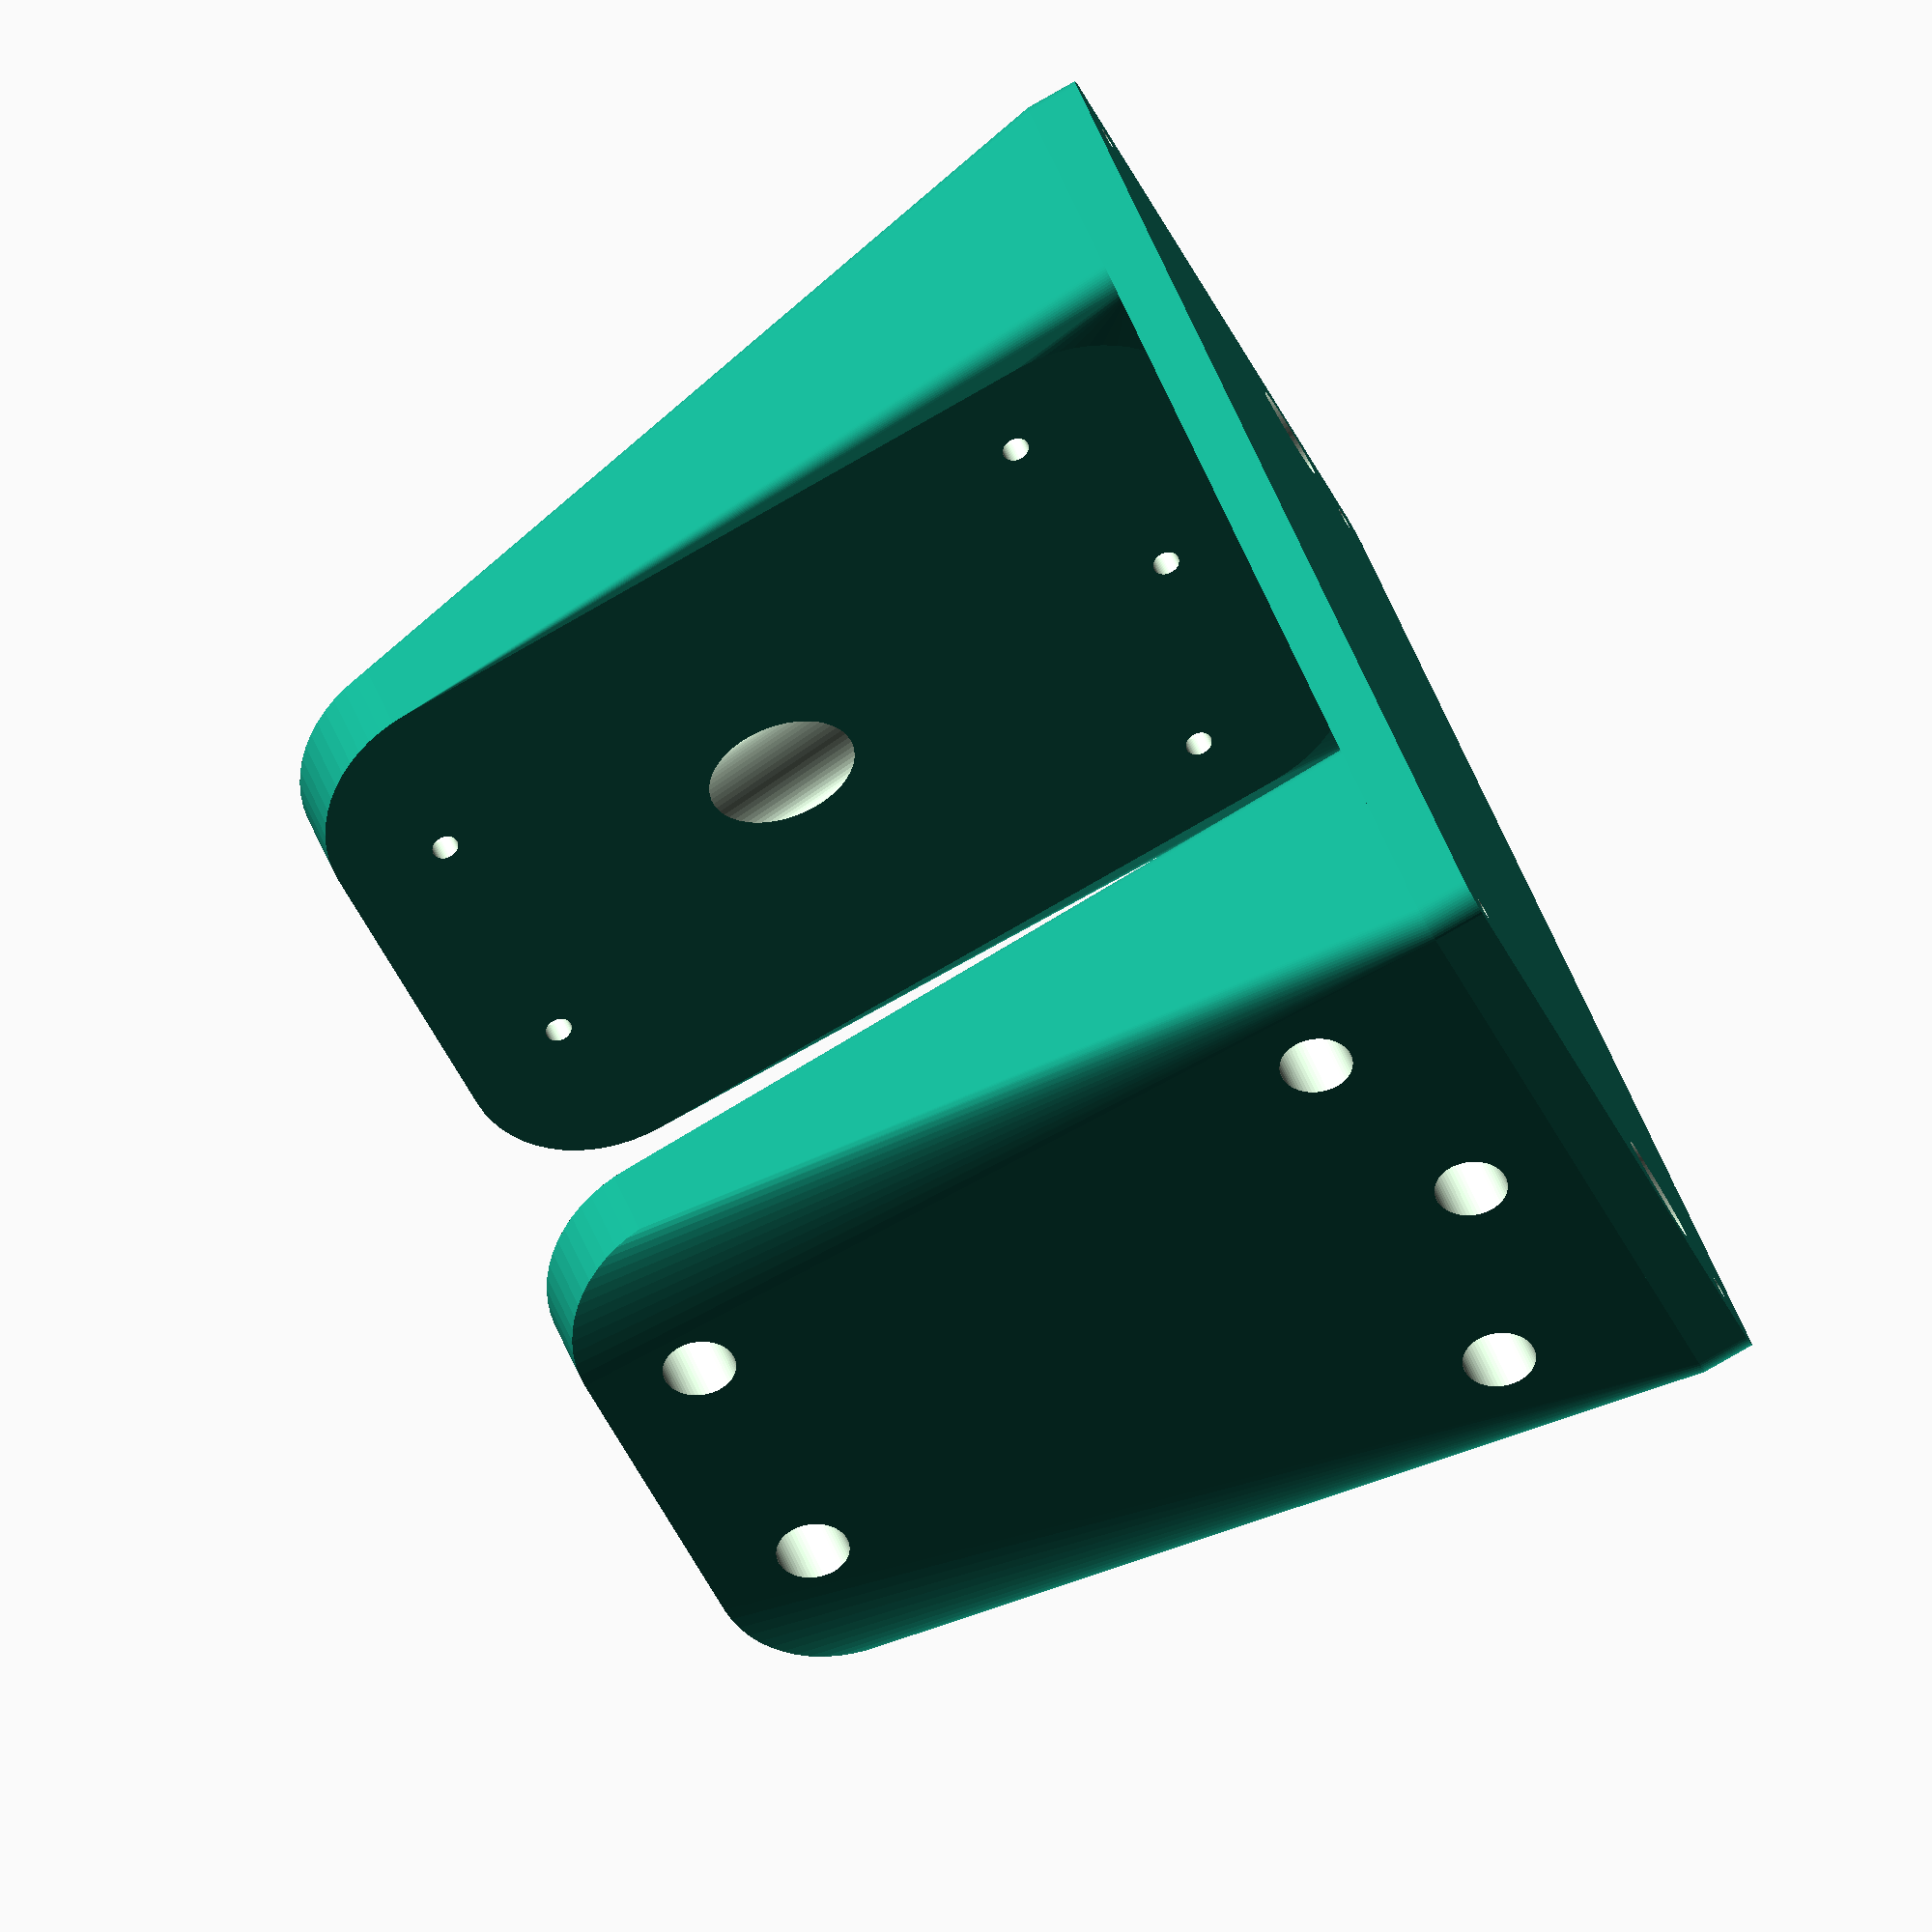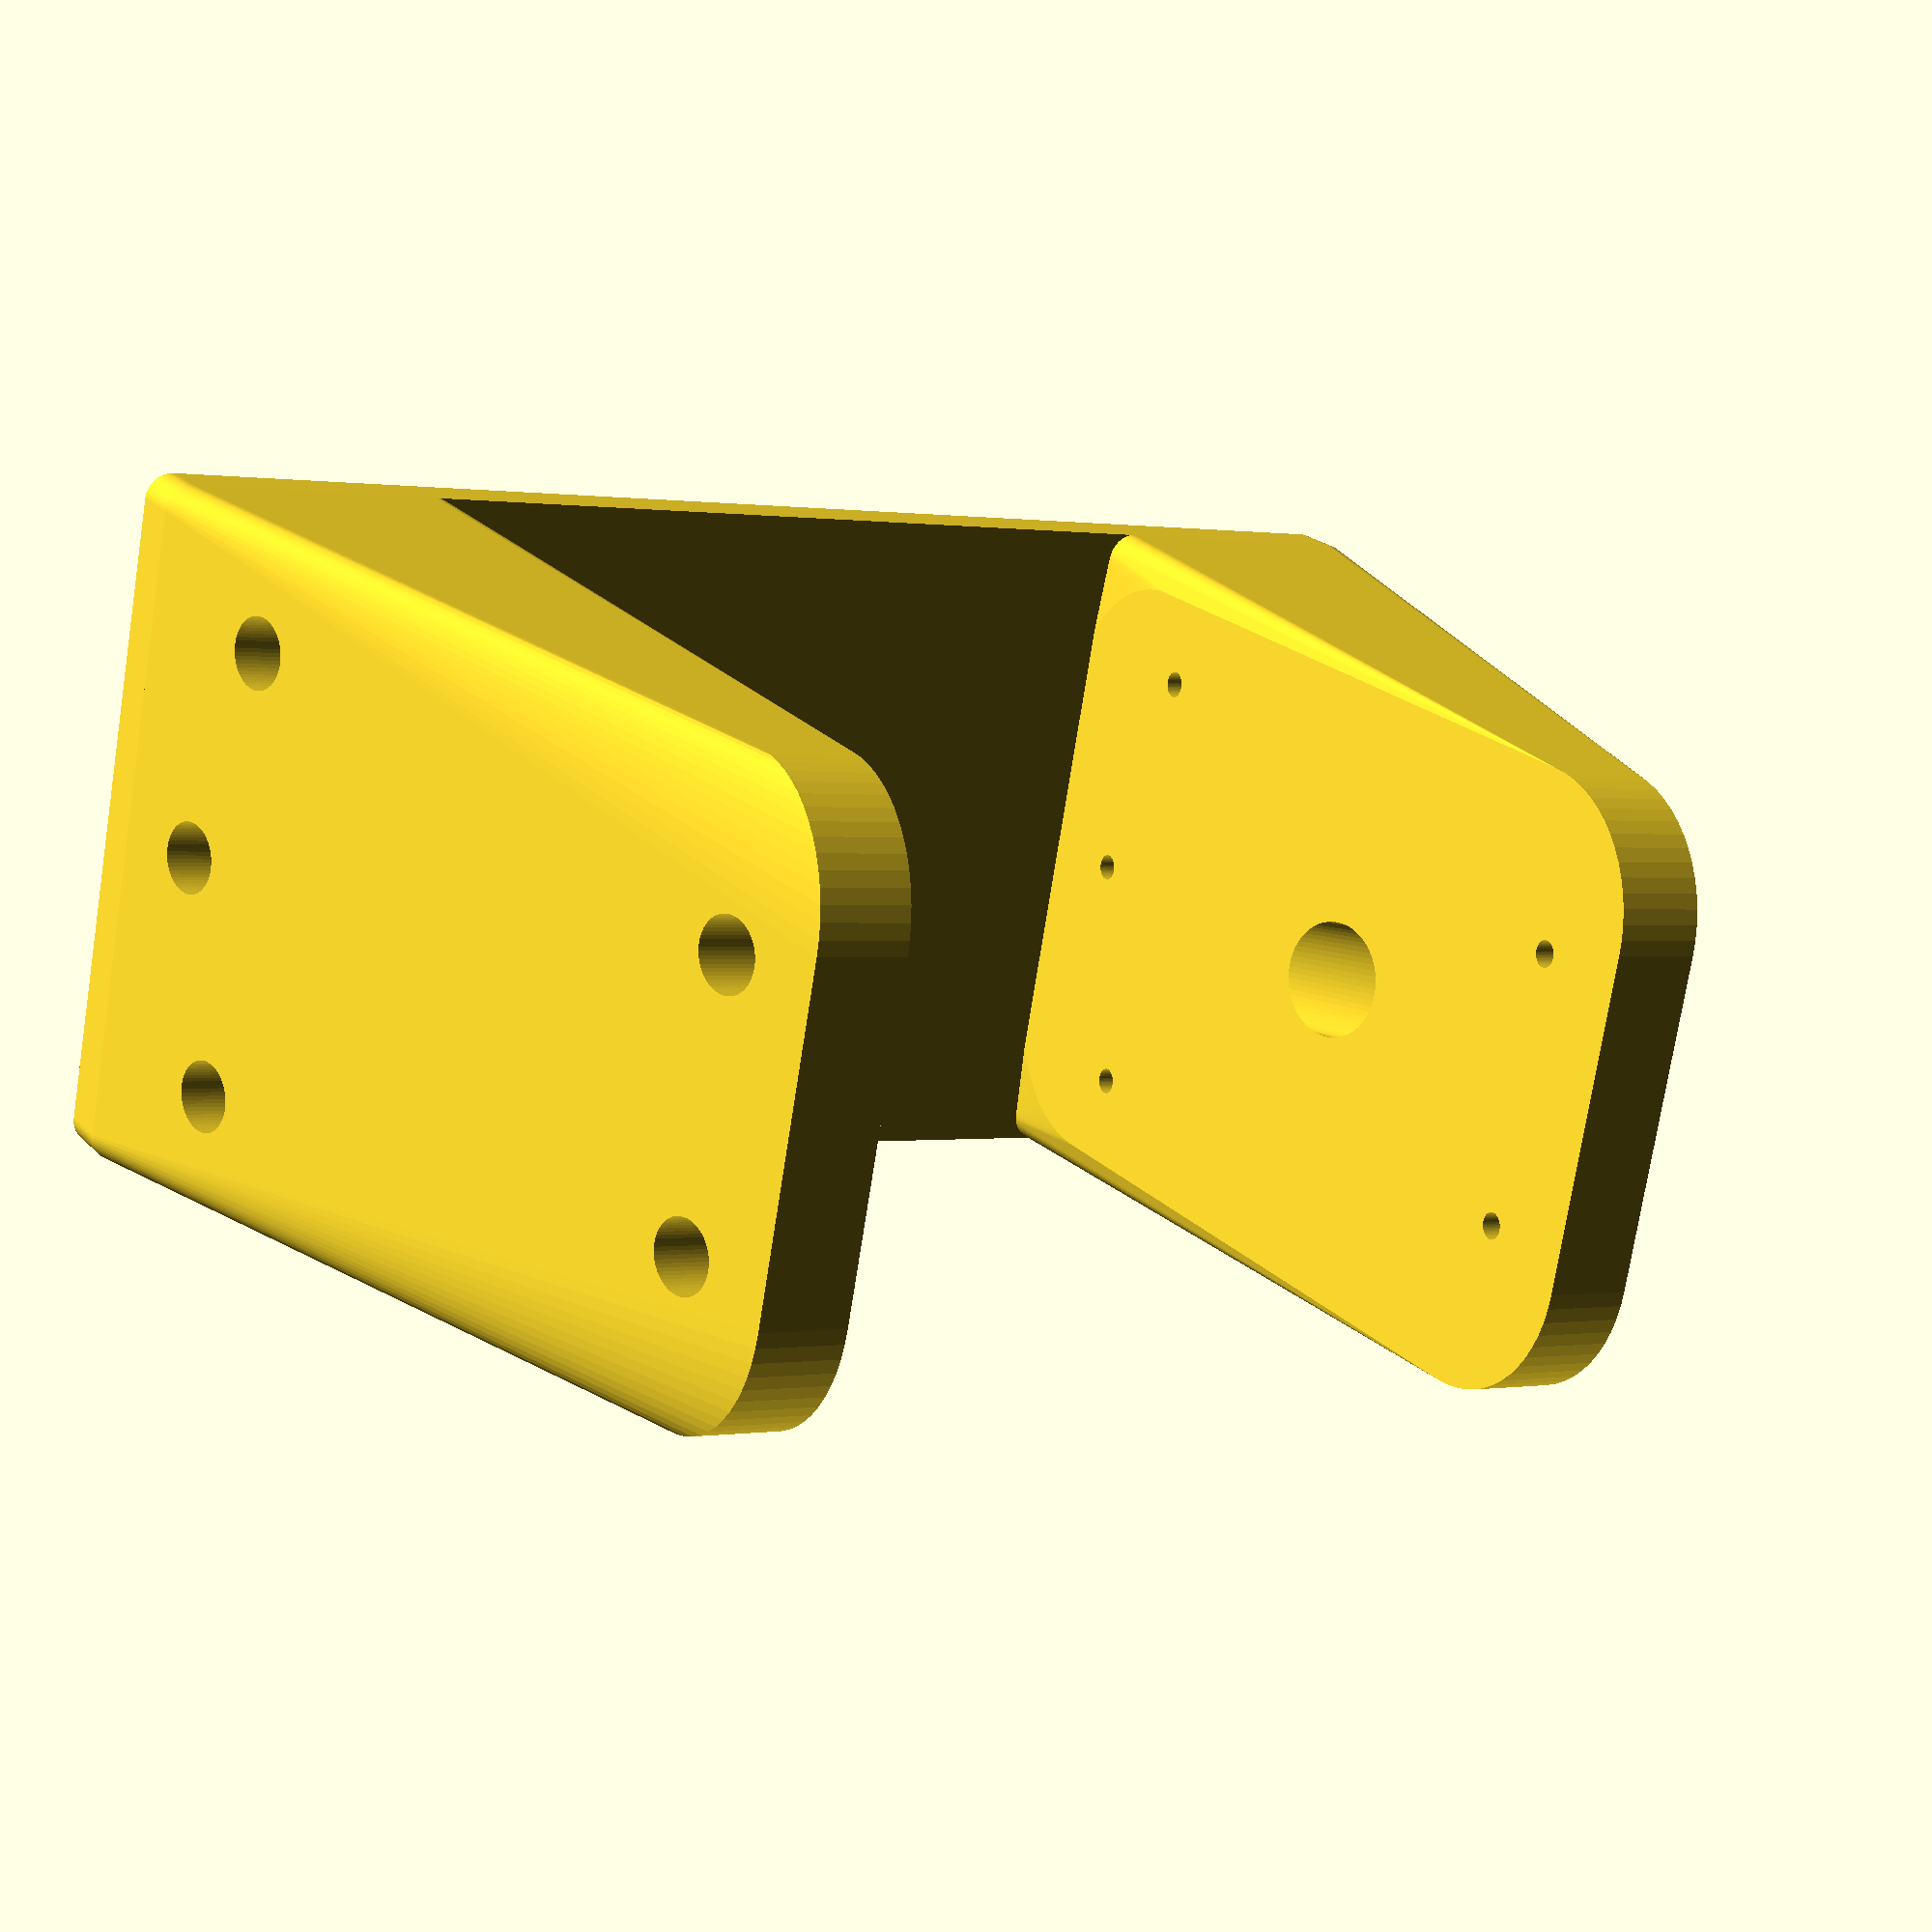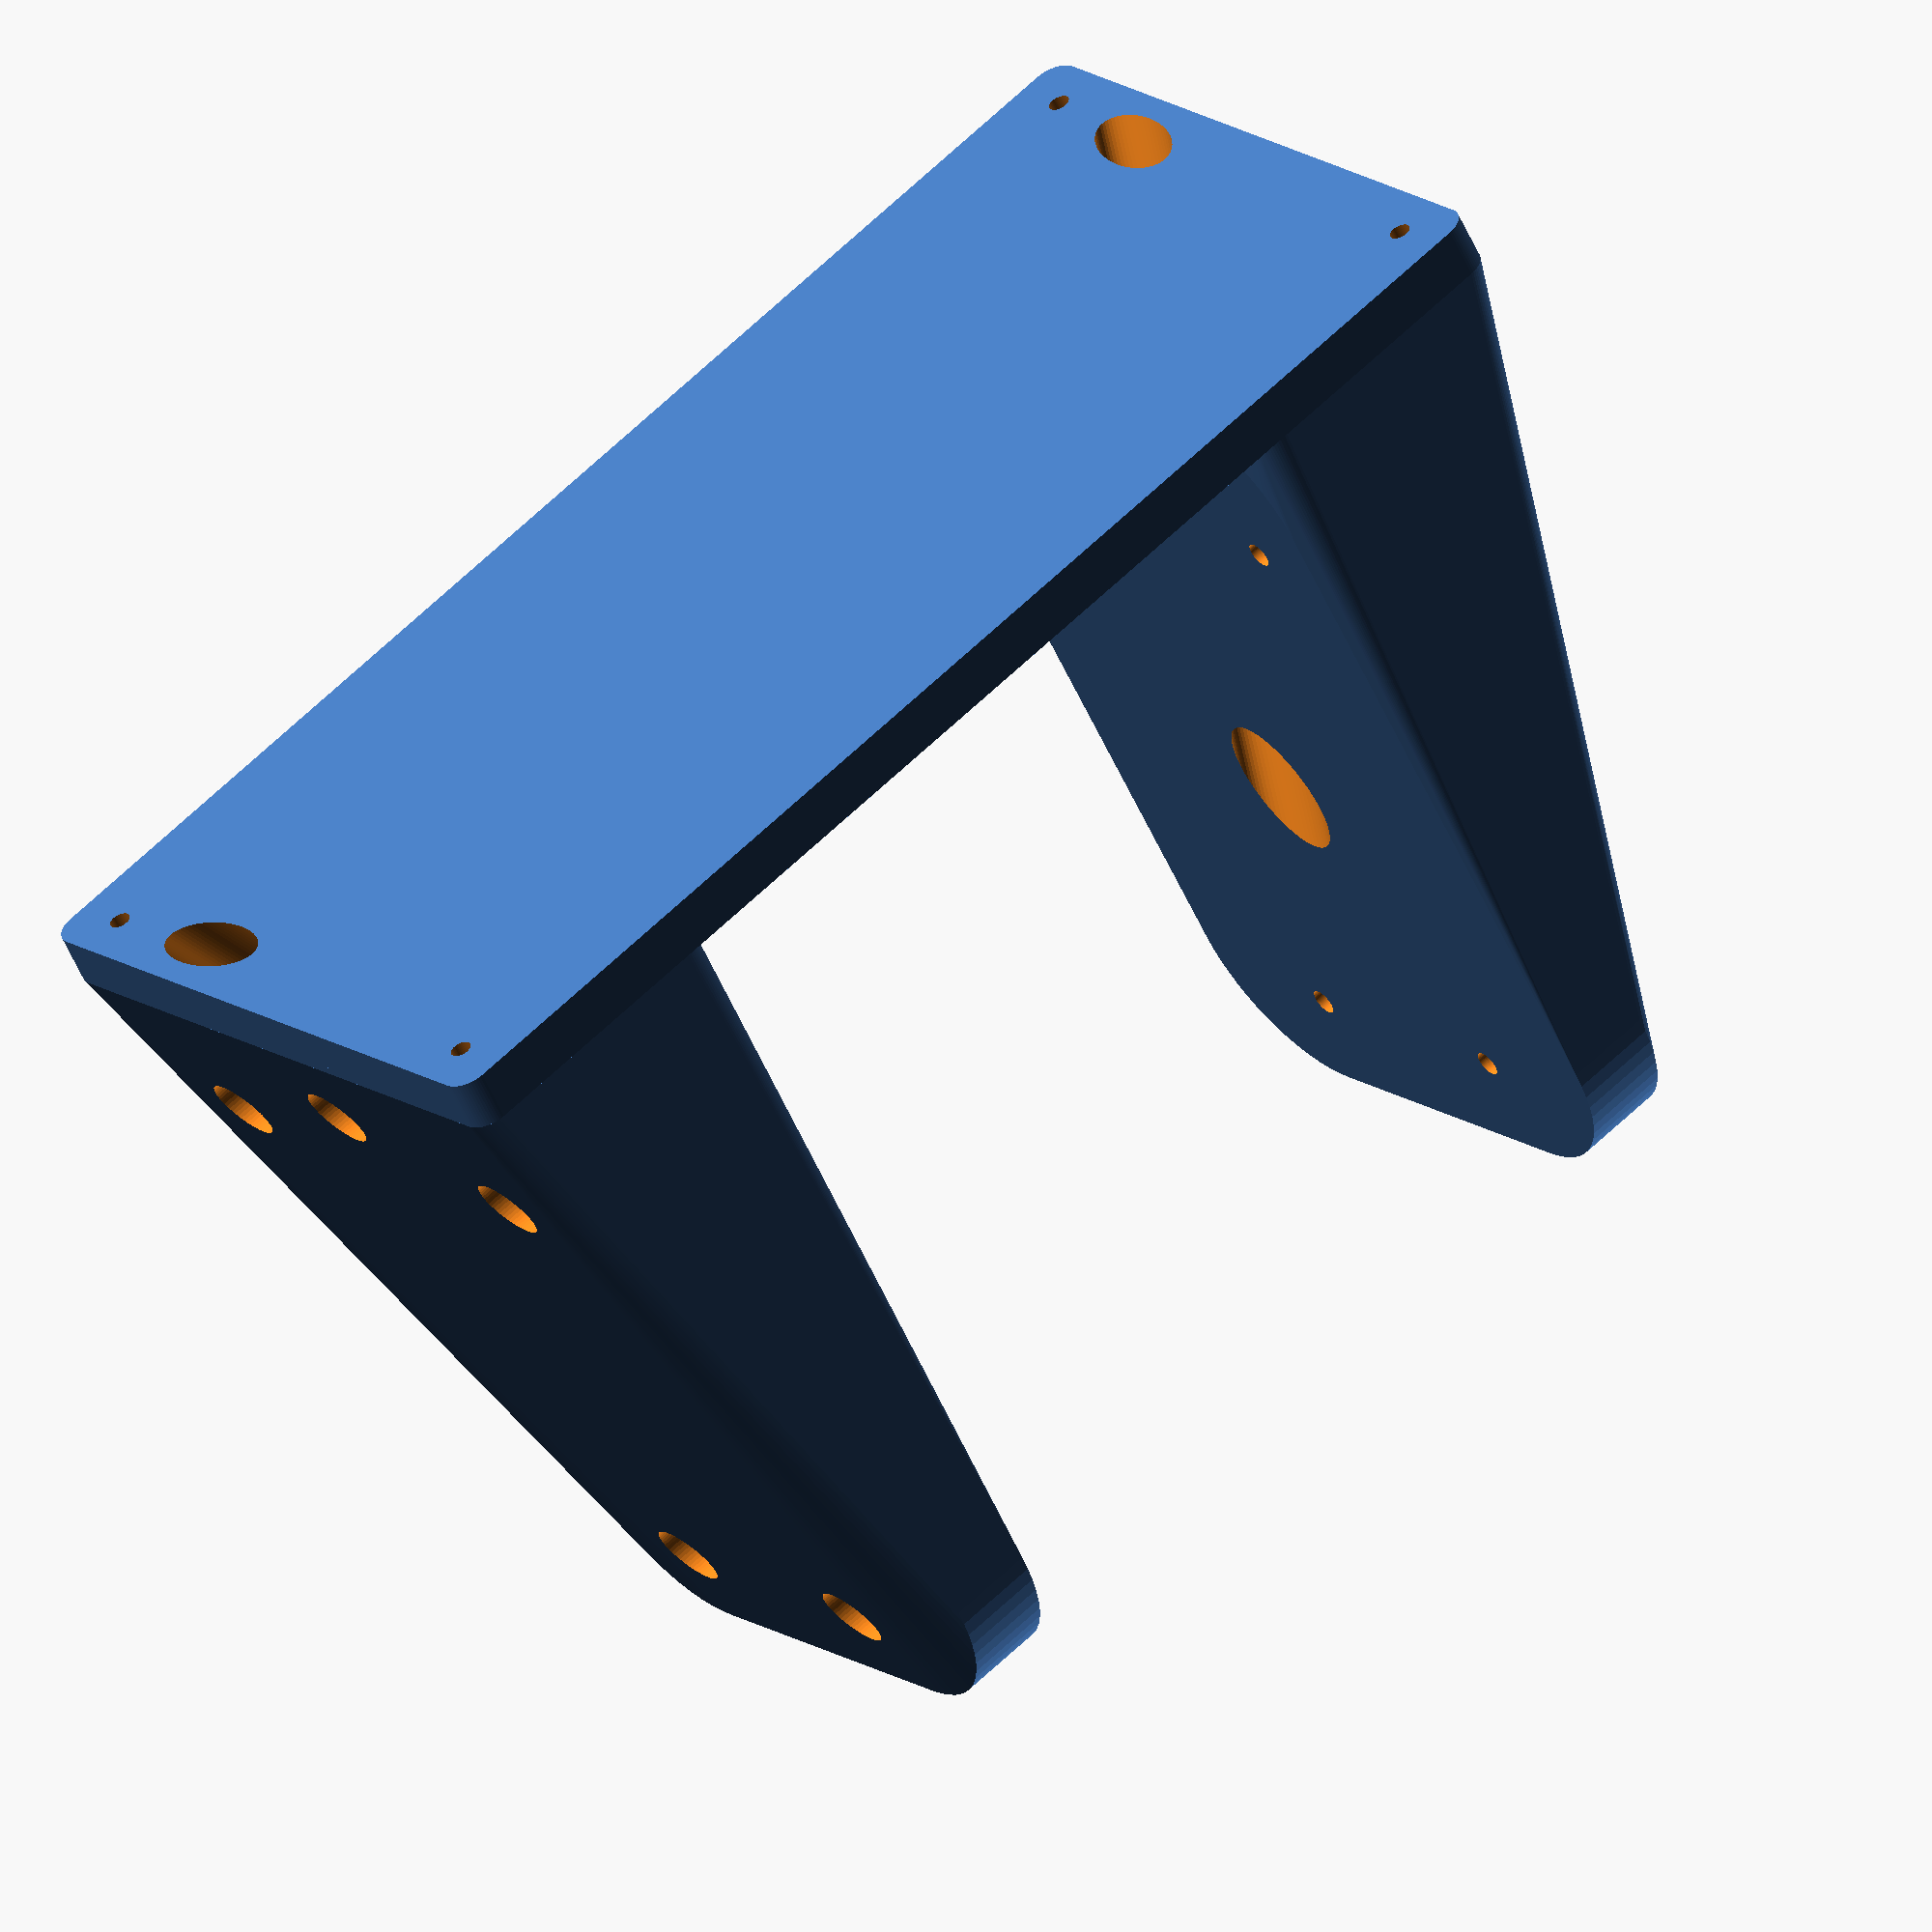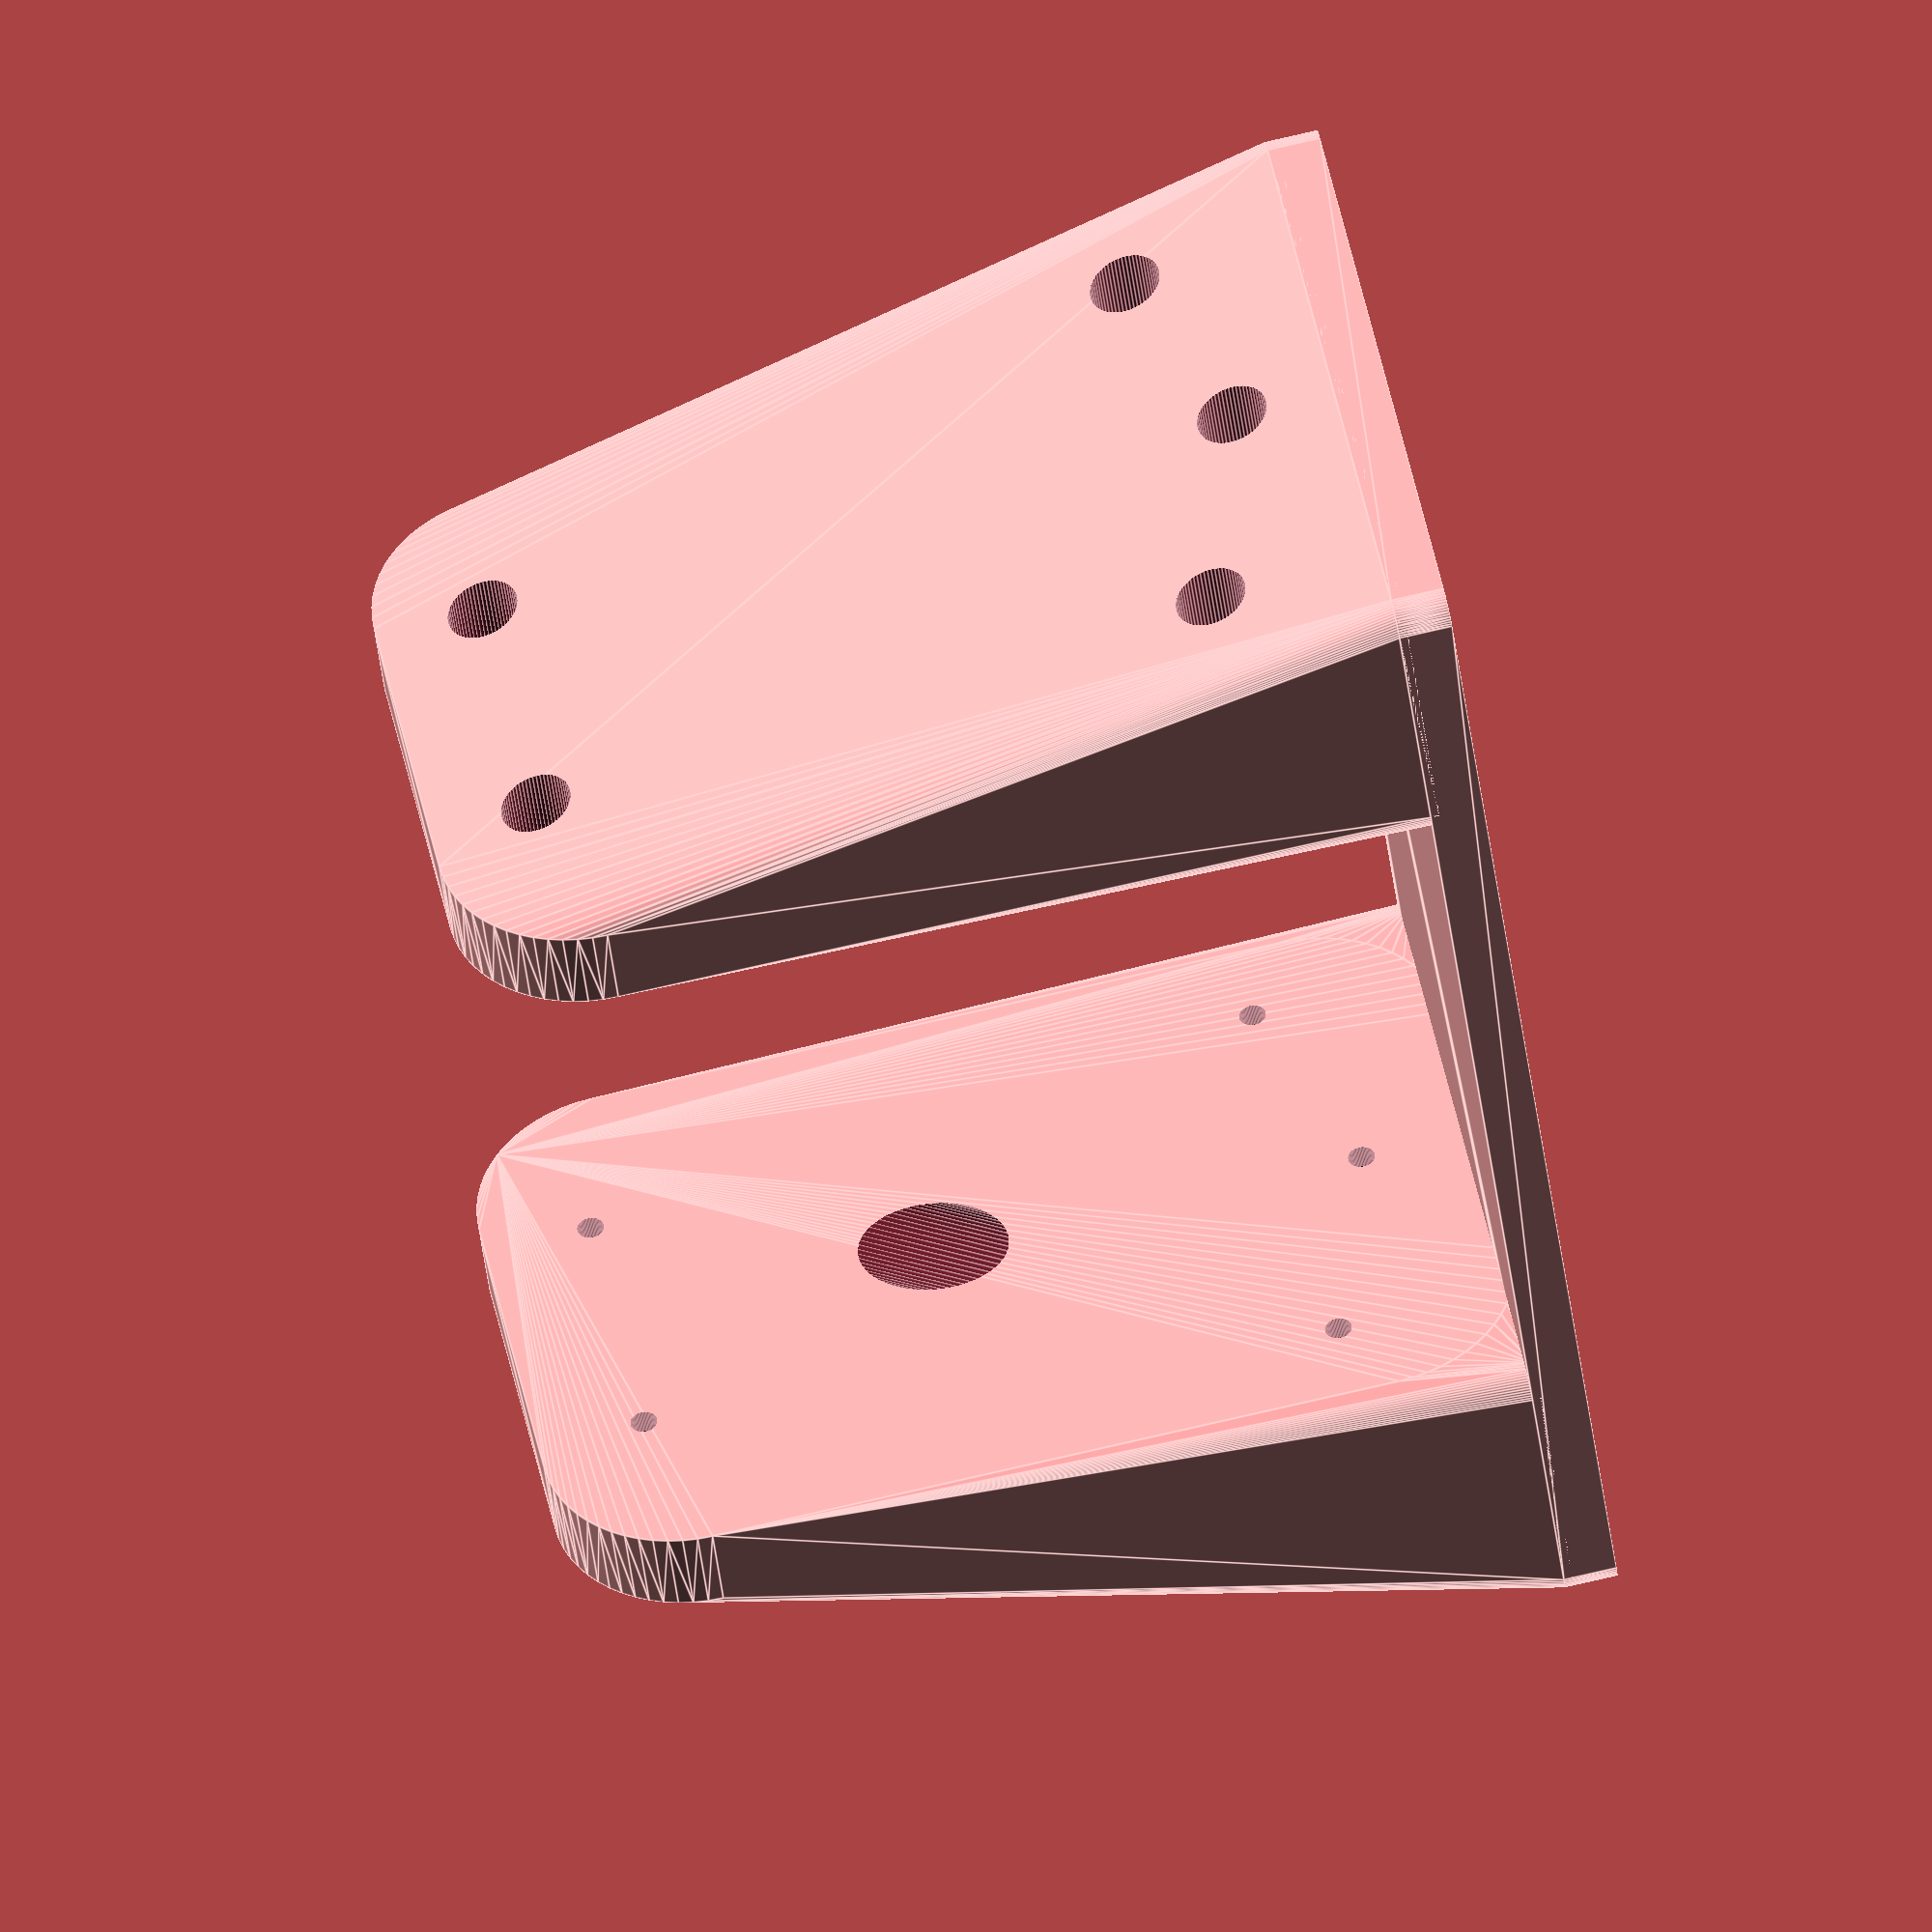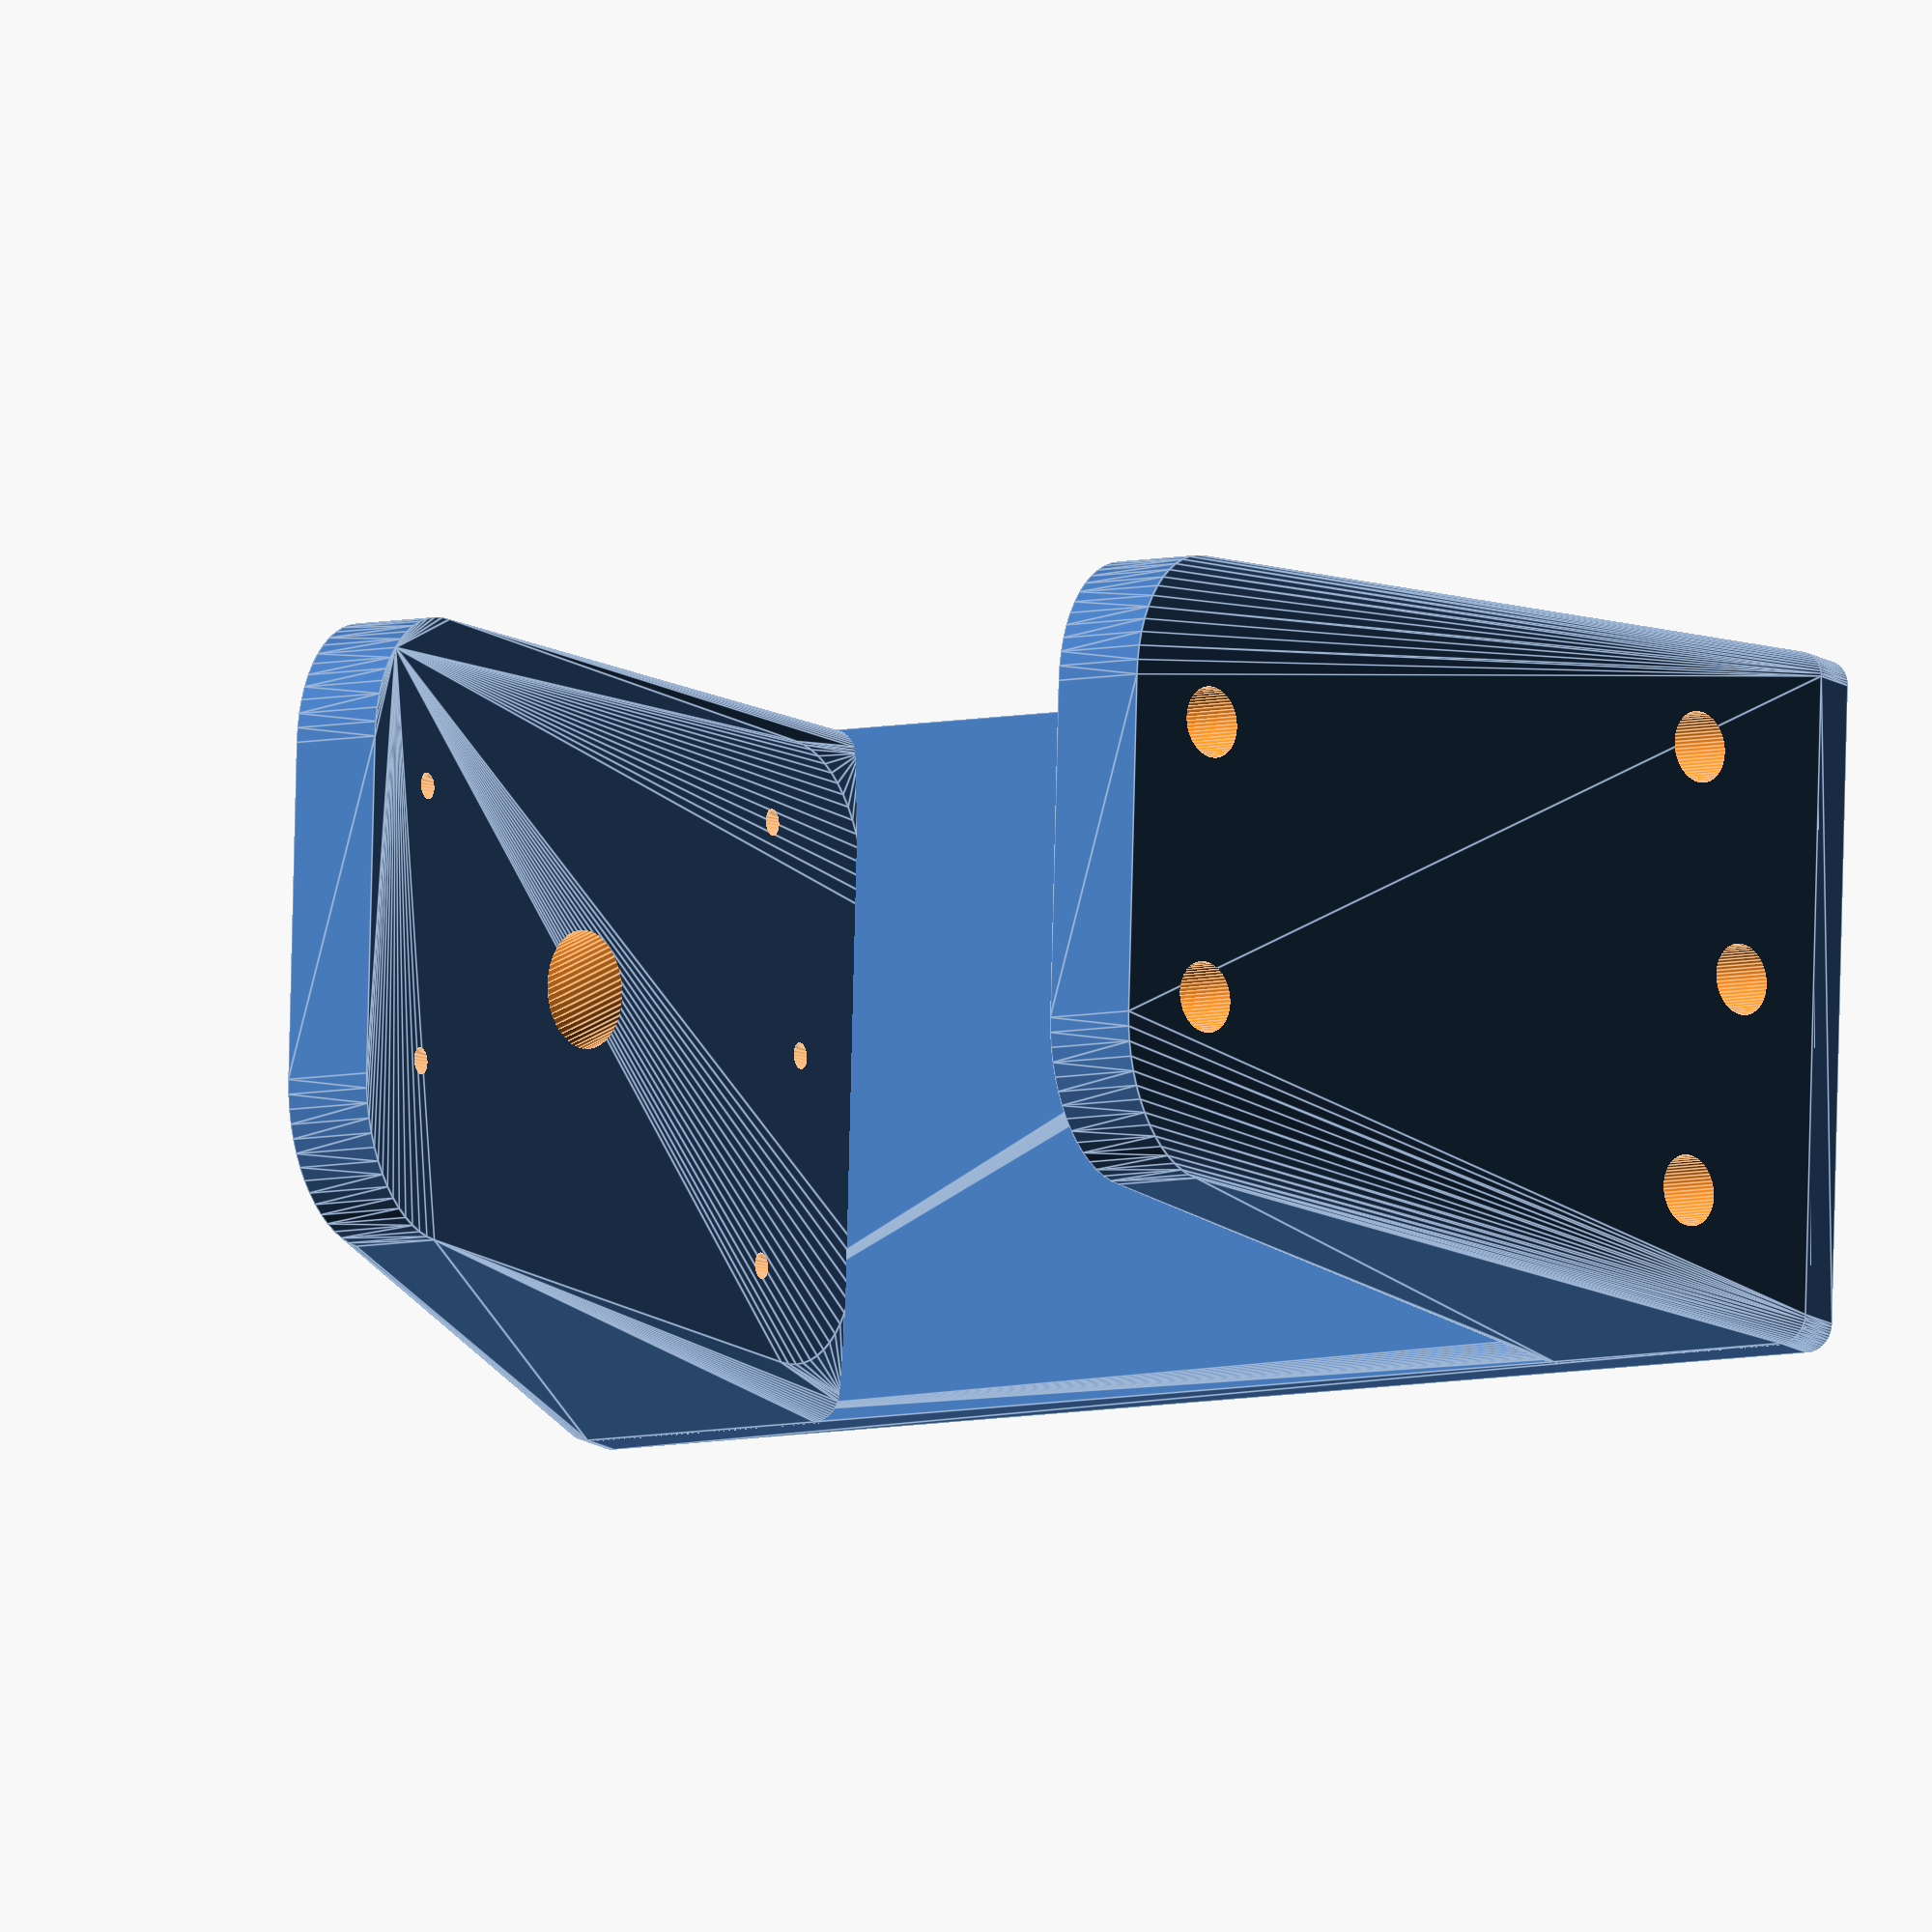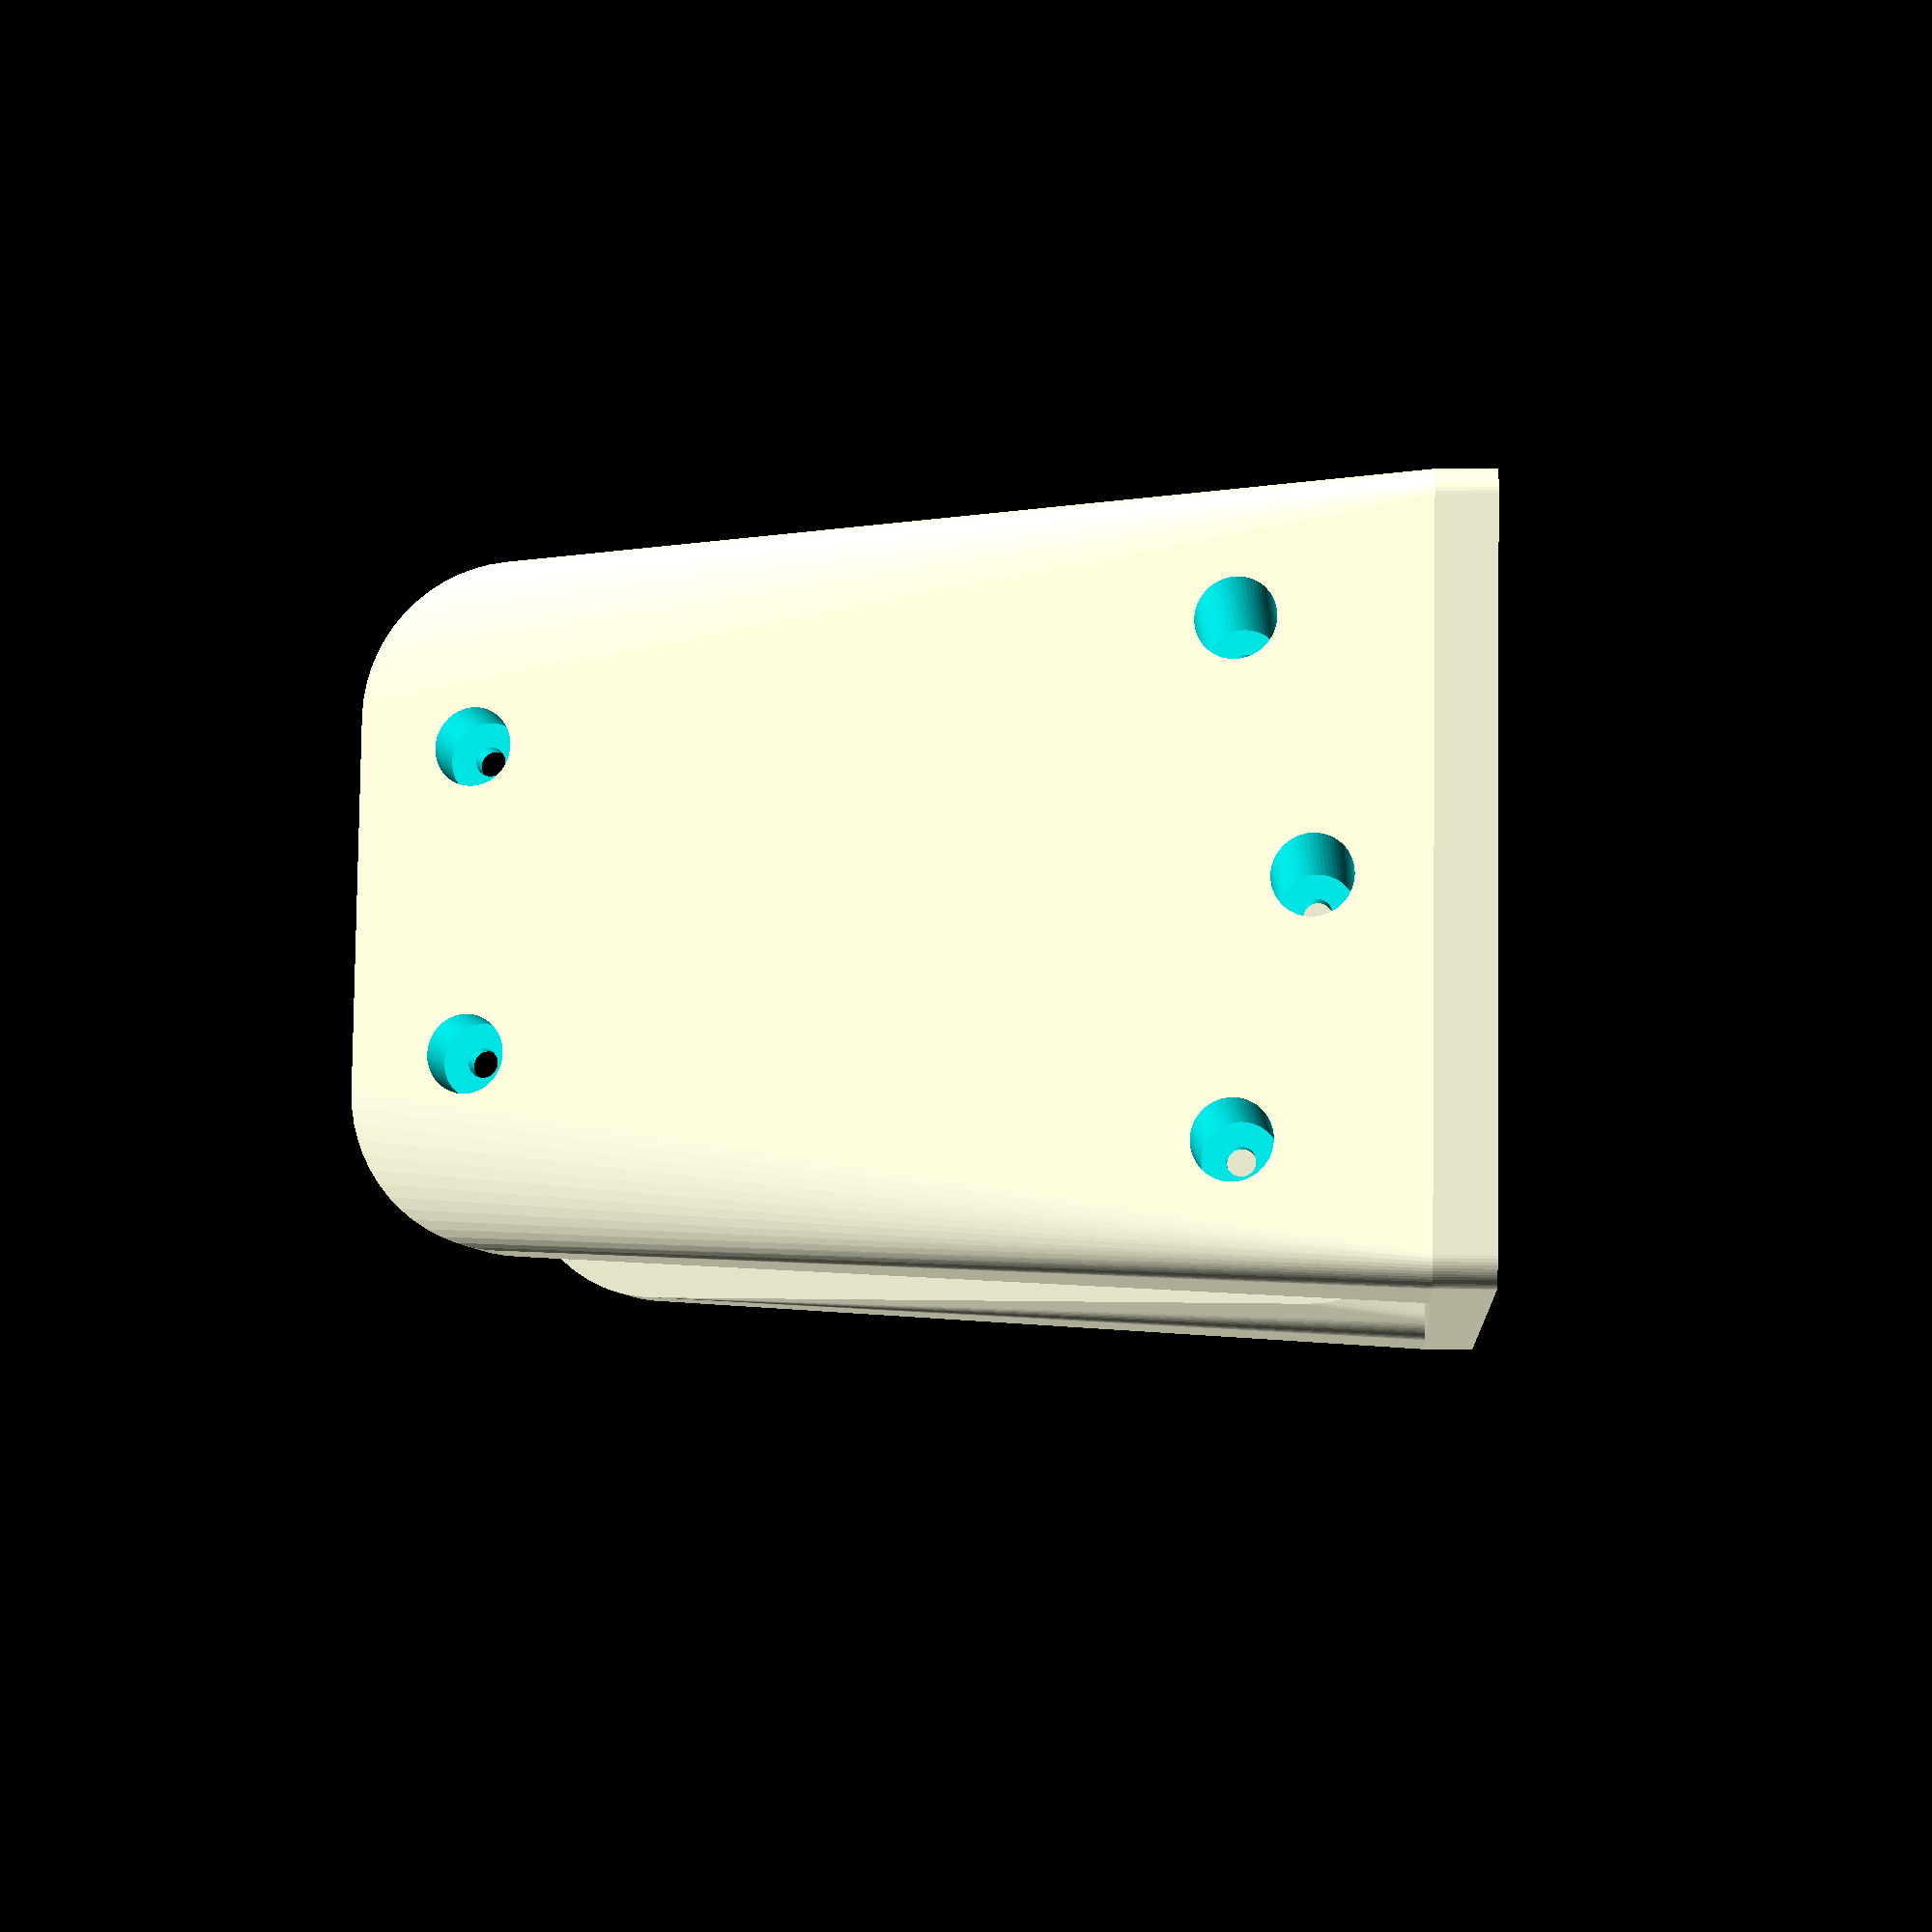
<openscad>
// Milwaukee 3006-20 Dual Battery String Trimmer Battery Adapter
//
// This allows you to use any battery (18V or higher) to power the Milwaukee 3006-20 Dual Battery String Trimmer.
//
// You'll need the following:
// - 3D printed adapter
// - 2x MT20ML 18V battery adapter (check ebay)
// - 800W 30A DC-DC Step Down Module, sometimes called AP-D5830A (check ebay, also can be found on Amazon)
// - Screws

$fn = 60;
base_plate_height = 10;
base_plate_length = 110;
base_plate_radius = 16;

main_assembly();
// standoff();

module main_assembly() {
    distance_between_mounts = 87;
    d = (distance_between_mounts + base_plate_height * 2) / 2;
    h = base_plate_length / 2;

    difference() {
        union() {
            translate([0, 0, h]) {
                translate([0, d, 4]) rotate([90, 0, 0]) mount(); 
                translate([0, -d, 4]) rotate([270, 180, 0]) mount();
            }

            dc_dc_module_base();
        }
        
        // Holes for wires
        wire_hole();
        mirror([0, 1, 0]) wire_hole();
        
    }
    
    module wire_hole() {
        rotate([-23, -15, 0]) translate([16, -65, -50]) scale([2, 1, 1]) cylinder(100, r=3.3);
    }
}

module dc_dc_module_base() {
    w = 78;
    l = 158;
    h = 6;
    r = 3;
    
    // Original measurements:
    // [0, 0]
    // [0, 147.5]
    // [64.5, 147.5]
    // [64.5, 0]
    
    // Centered and rotated
    screw_hole_coordinates = [
        [32.25, 73.75],
        [32.25, -73.75],
        [-32.25, -73.75],
        [-32.25, 73.75]
    ];

    difference() {
        base(r, w, l, h);
        for (screw_hole_coordinate = screw_hole_coordinates) {
            translate([0, 0, -1]) translate(screw_hole_coordinate) cylinder(5, r=1.2);
        }
    }
}

// Mounts on the bottom half of the MT20ML 18V battery adapter.
// (It would be cooler if I could print that part as well, but that would take a lot of time to figure out)
module mount() {

    // Original measurements:
    // [0, 0]
    // [7.5, 12.5]
    // [7.5, -12.5]
    // [84, 10.5]
    // [84, -10.5]
    
    // Centered and rotated
    screw_hole_coordinates = [
        [0.0, -36.6], 
        [-25, -29.1], 
        [25, -29.1], 
        [-15.5, 48], 
        [15.5, 48]
    ];

    difference() {
        union() {
            hull() {
                base();
                rotate([90, 0]) translate([0, -8, base_plate_length/2 - 2]) base(3, 78, 35, 1);
            }
        }

        for (screw_hole_coordinate = screw_hole_coordinates) {
            translate([0, -5, -10]) translate(screw_hole_coordinate) cylinder(40, r=1.5); // screw shaft
            translate([0, -5, -33]) translate(screw_hole_coordinate) cylinder(40, r=4); // head
        }
    }
    
    
}



module base(r = base_plate_radius, w = 70, l = base_plate_length, h = base_plate_height) {
    x1 = w/2-r;
    x2 = -w/2+r;
    y1 = l/2-r;
    y2 = -l/2+r;
    hull() {
        translate([x1, y1]) cylinder(h, r=r);
        translate([x2, y1]) cylinder(h, r=r);
        translate([x1, y2]) cylinder(h, r=r);
        translate([x2, y2]) cylinder(h, r=r);
    }
}

// 28mm tall standoff for long screw
module standoff() {
    r1 = 2; // radius of the screw shaft
    r2 = 4; // radius of the standoff itself
    h1 = 28;

    difference() {
        cylinder(r=r2, h=h1);
        cylinder(r=r1, h=h1);
    }
}

</openscad>
<views>
elev=264.1 azim=34.8 roll=60.4 proj=o view=wireframe
elev=159.6 azim=280.4 roll=210.0 proj=p view=solid
elev=55.8 azim=309.7 roll=203.6 proj=o view=wireframe
elev=102.2 azim=147.8 roll=103.0 proj=o view=edges
elev=191.5 azim=91.6 roll=150.5 proj=o view=edges
elev=177.7 azim=81.1 roll=84.9 proj=p view=solid
</views>
